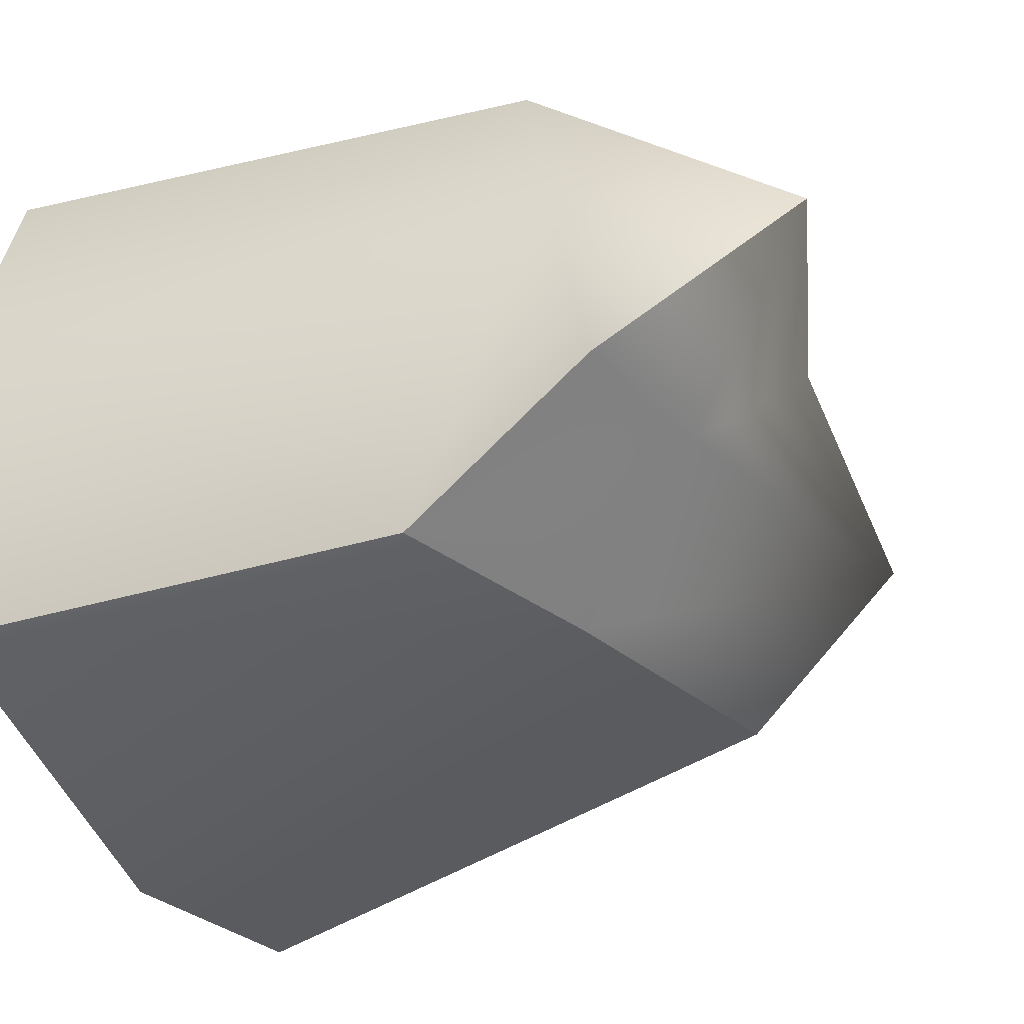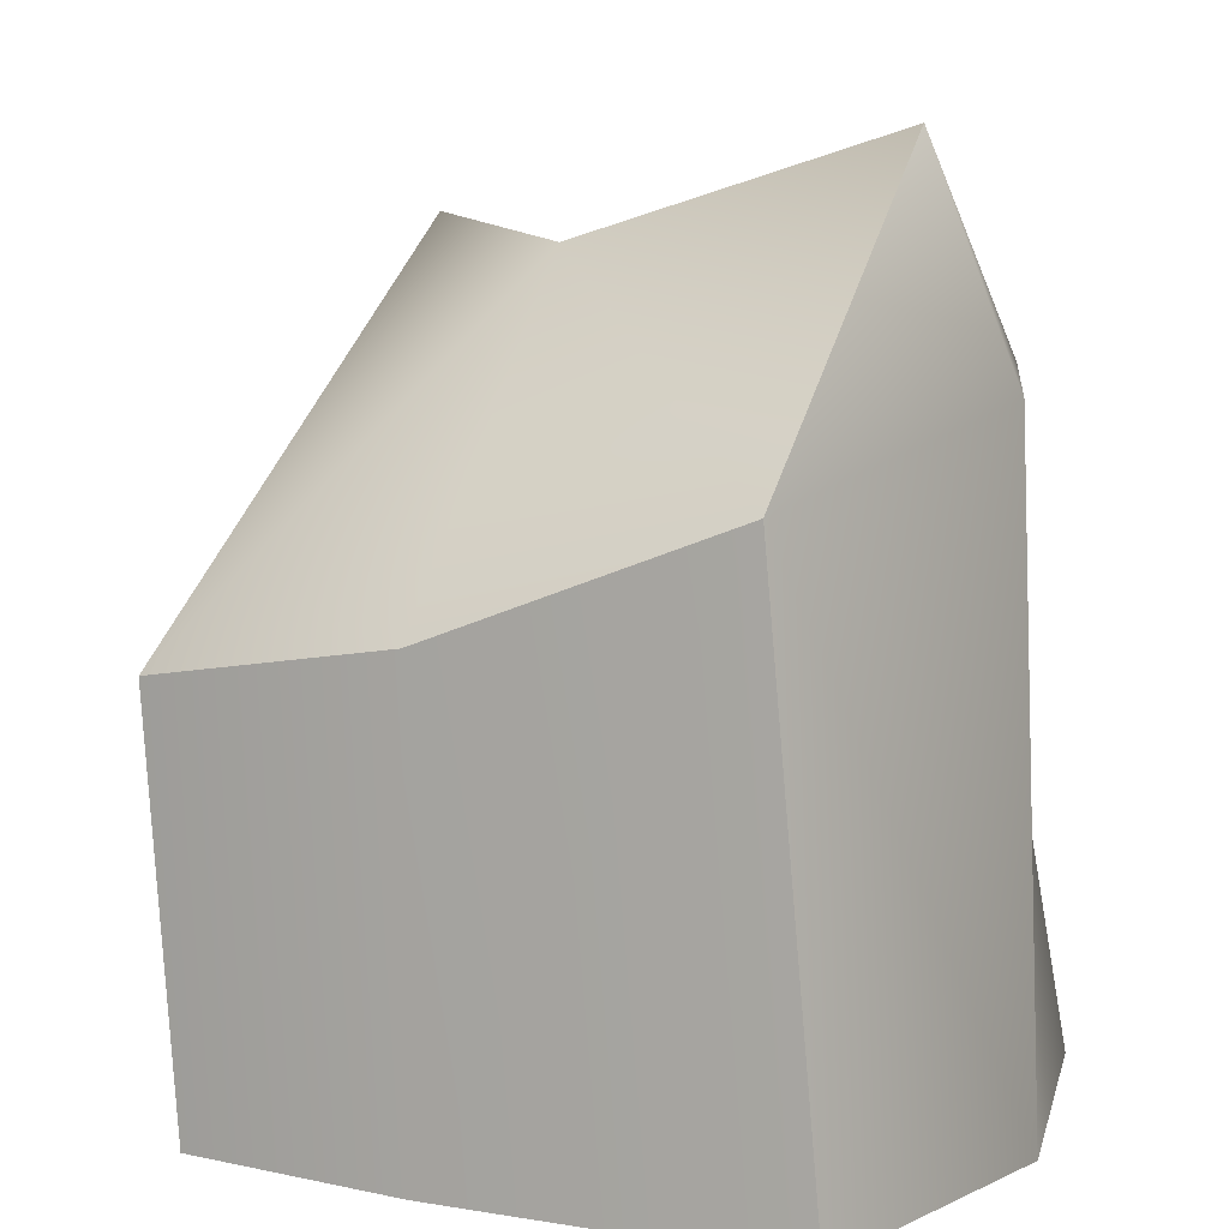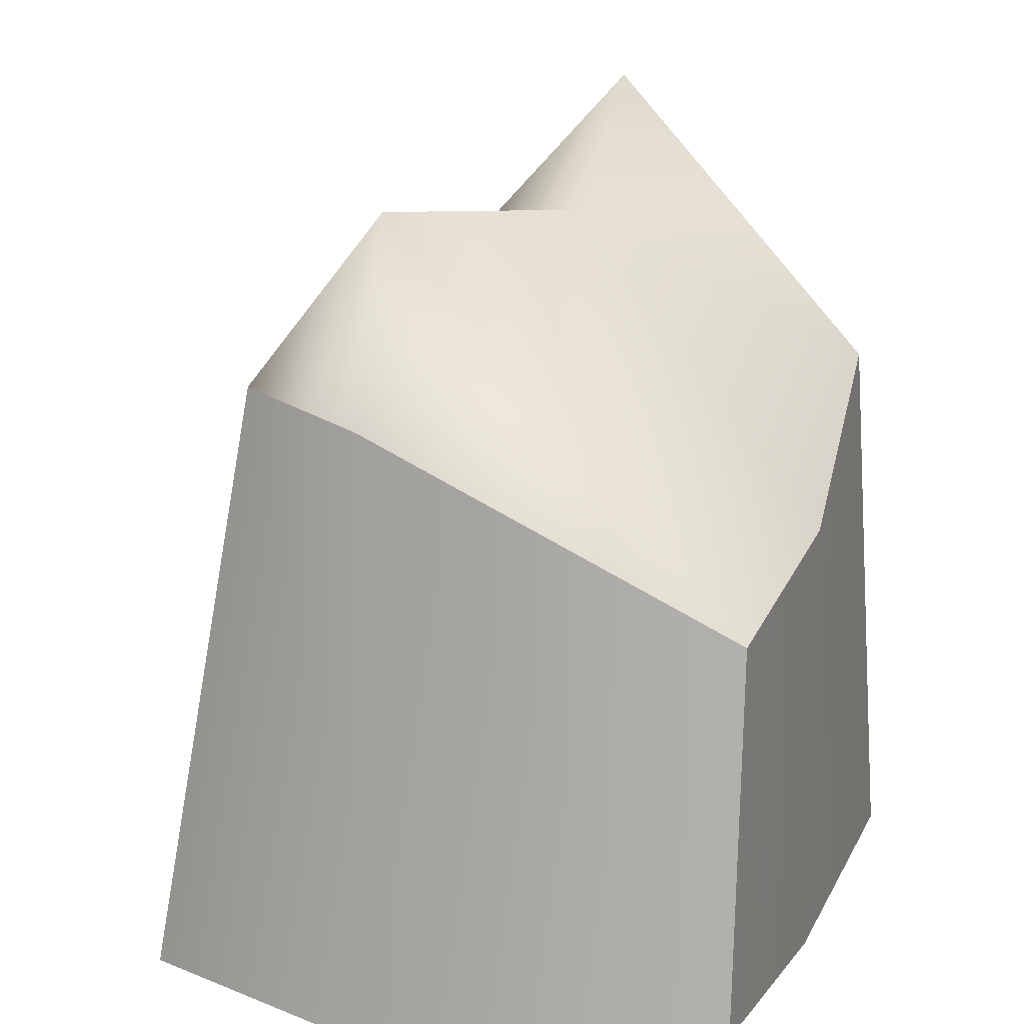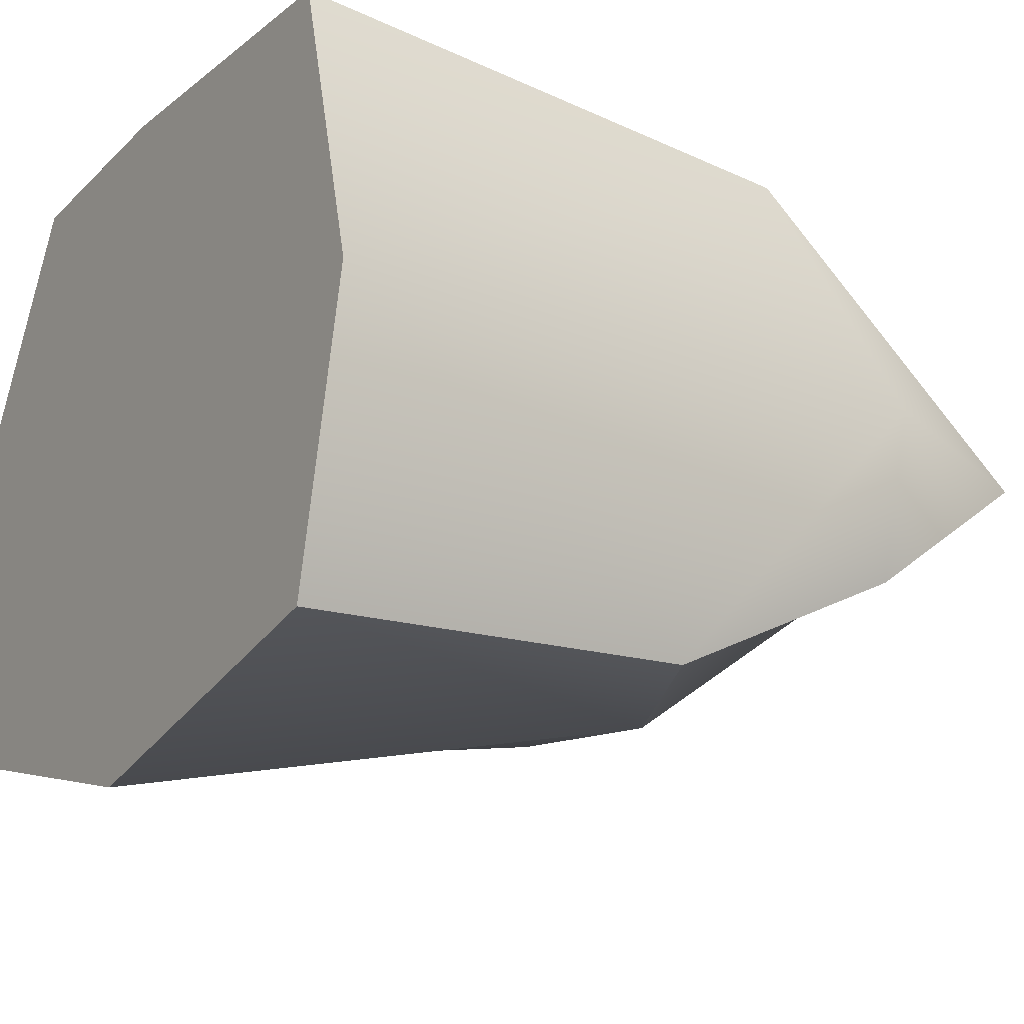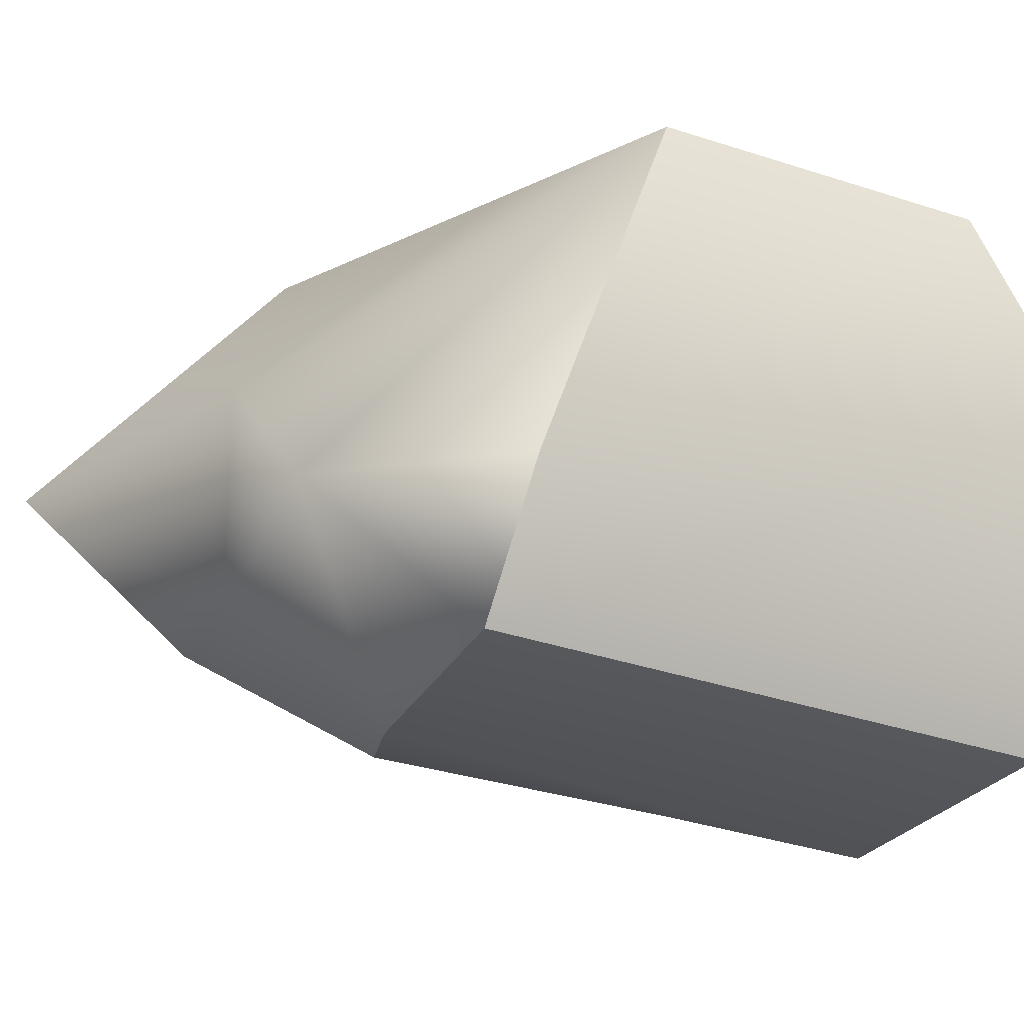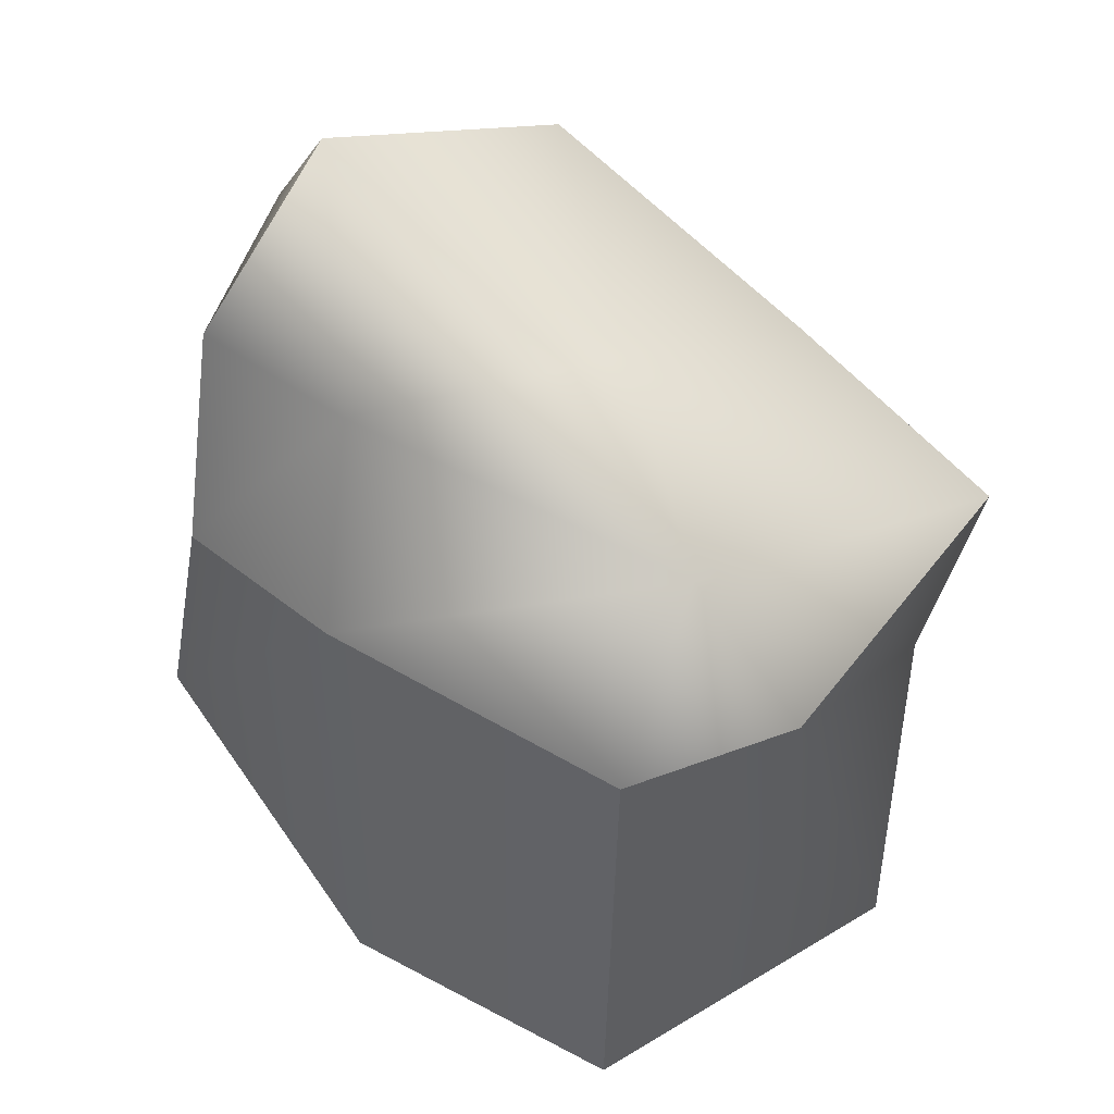
<metadata>
{"format":"obj","ext":"obj","renderer":"f3d","projection":"perspective","resolution":1024,"background":"white","views":[{"elev":-38.4,"azim":114.6,"up":"+Z"},{"elev":9.8,"azim":25.8,"up":"+Y"},{"elev":16.5,"azim":-68.0,"up":"+Y"},{"elev":-18.6,"azim":57.4,"up":"+Z"},{"elev":-13.9,"azim":-121.0,"up":"+Z"},{"elev":66.6,"azim":-138.0,"up":"+Y"}]}
</metadata>
<code>
g Collider
v 5.266e-09 2.22e-16 1.284
v -0.9431 2.22e-16 1.234
v -1.028 1.705 1.287
v 5.266e-09 1.883 1.284
v 1.205 2.362 1.122
v 1.467 2.22e-16 1.209
v 0.3991 2.233 -1.099
v -0.9036 2.5 -0.8876
v -1.192 2.22e-16 -1.245
v 1.245e-07 2.22e-16 -1.544
v 1.513 -1.192e-07 -1.195
v 1.221 1.846 -1.067
v 1.245e-07 2.22e-16 -1.544
v 1.787 2.22e-16 -2.94e-11
v 1.513 -1.192e-07 -1.195
v 5.266e-09 2.22e-16 -2.94e-11
v -1.192 2.22e-16 -1.245
v 1.467 2.22e-16 1.209
v -1.611 2.22e-16 0.1289
v 5.266e-09 2.22e-16 1.284
v -0.9431 2.22e-16 1.234
v 1.787 2.22e-16 -2.94e-11
v 1.221 1.846 -1.067
v 1.513 -1.192e-07 -1.195
v 1.678 2.655 0.01267
v 1.434 2.717 -0.6434
v 1.282 3.564 -0.05442
v 1.205 2.362 1.122
v 1.467 2.22e-16 1.209
v -1.611 2.22e-16 0.1289
v -1.192 2.22e-16 -1.245
v -0.9036 2.5 -0.8876
v -1.228 2.449 -0.2522
v -0.9431 2.22e-16 1.234
v -1.028 1.705 1.287
v 0.03145 3.149 0.1965
v 1.205 2.362 1.122
v 5.266e-09 1.883 1.284
v 1.282 3.564 -0.05442
v -1.028 1.705 1.287
v 0.7342 2.854 -0.5853
v 1.434 2.717 -0.6434
v 1.221 1.846 -1.067
v 0.3991 2.233 -1.099
v -0.745 3.227 -0.3458
v -1.228 2.449 -0.2522
v -0.9036 2.5 -0.8876
g Collider_0
f 3 2 1
f 4 3 1
f 4 1 5
f 1 6 5
f 9 8 7
f 10 9 7
f 10 7 11
f 7 12 11
f 15 14 13
f 14 16 13
f 13 16 17
f 14 18 16
f 16 19 17
f 18 20 16
f 16 20 19
f 20 21 19
f 24 23 22
f 23 25 22
f 23 26 25
f 26 27 25
f 27 28 25
f 22 25 28
f 29 22 28
f 32 31 30
f 33 32 30
f 33 30 34
f 35 33 34
f 38 37 36
f 36 37 39
f 40 38 36
f 39 41 36
f 39 42 41
f 41 42 43
f 44 41 43
f 45 40 36
f 45 36 41
f 45 41 44
f 45 46 40
f 44 47 45
f 45 47 46

</code>
